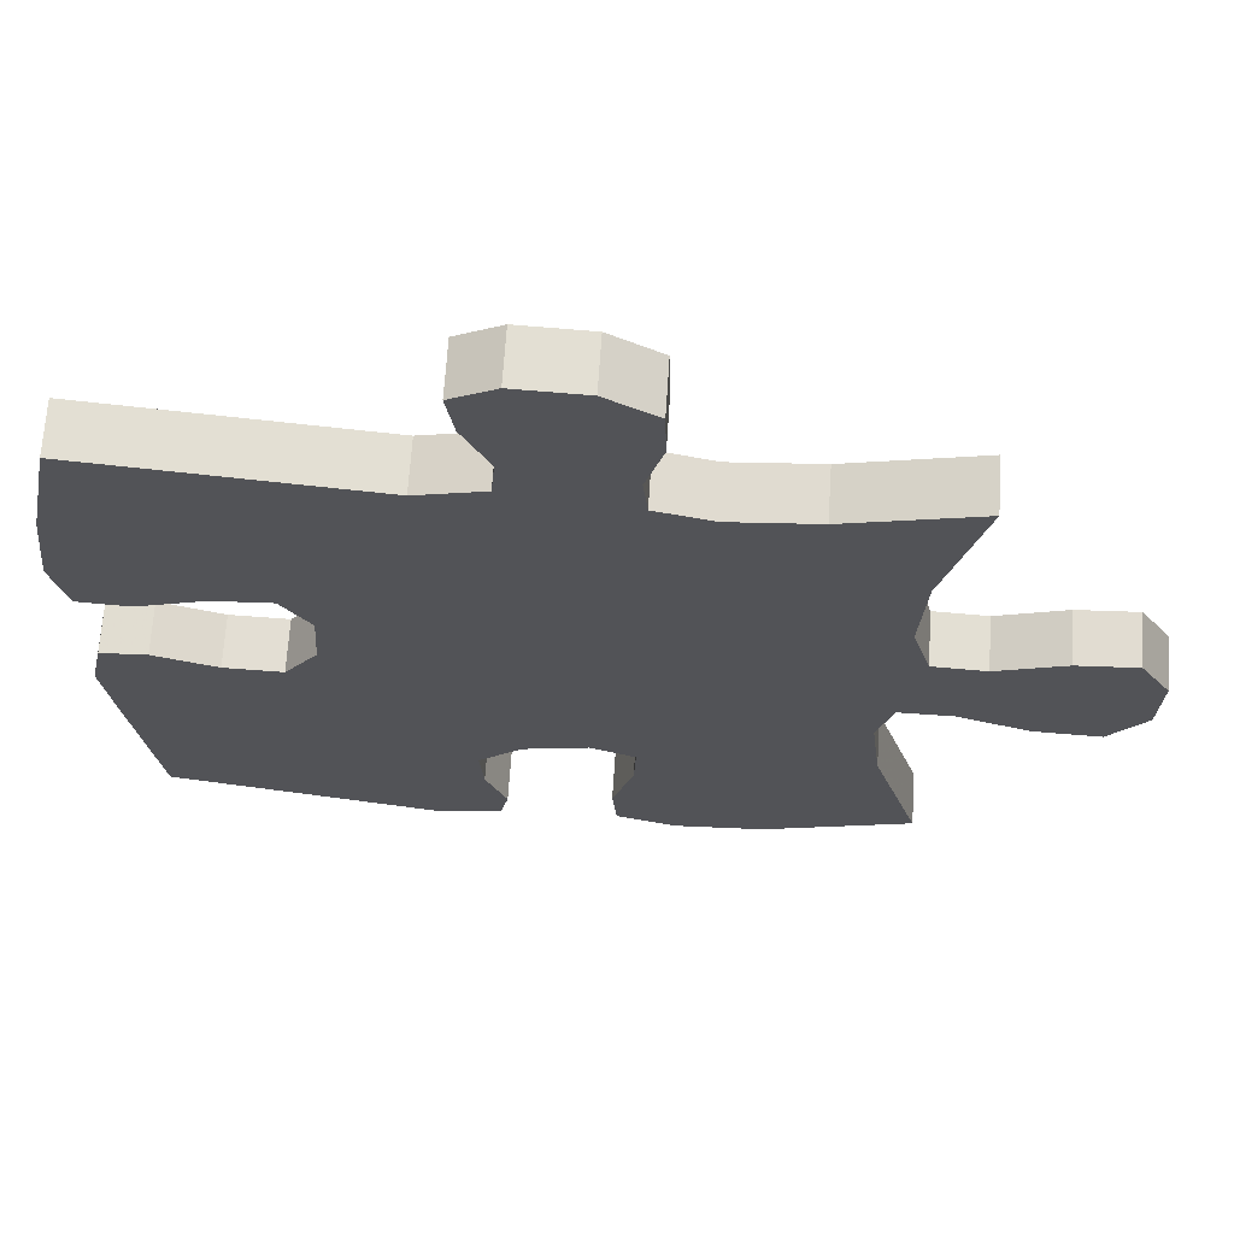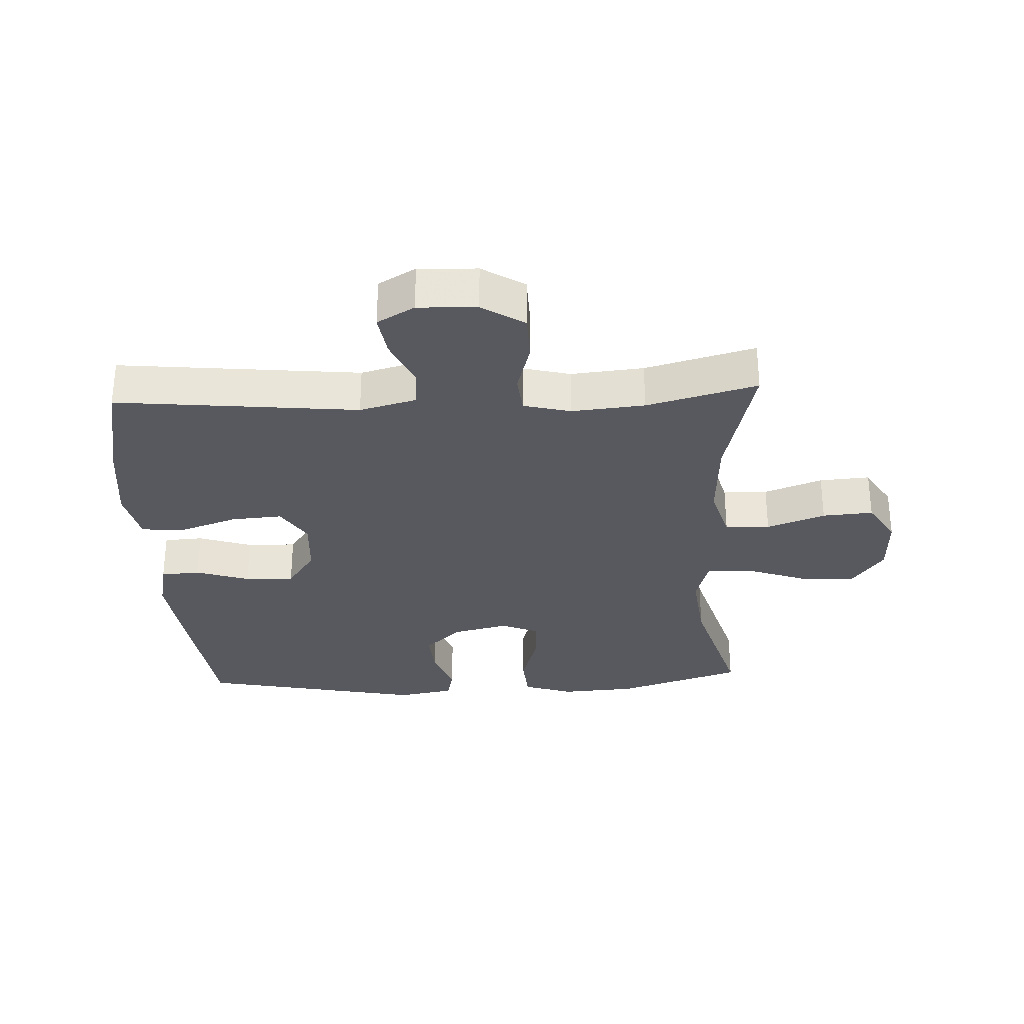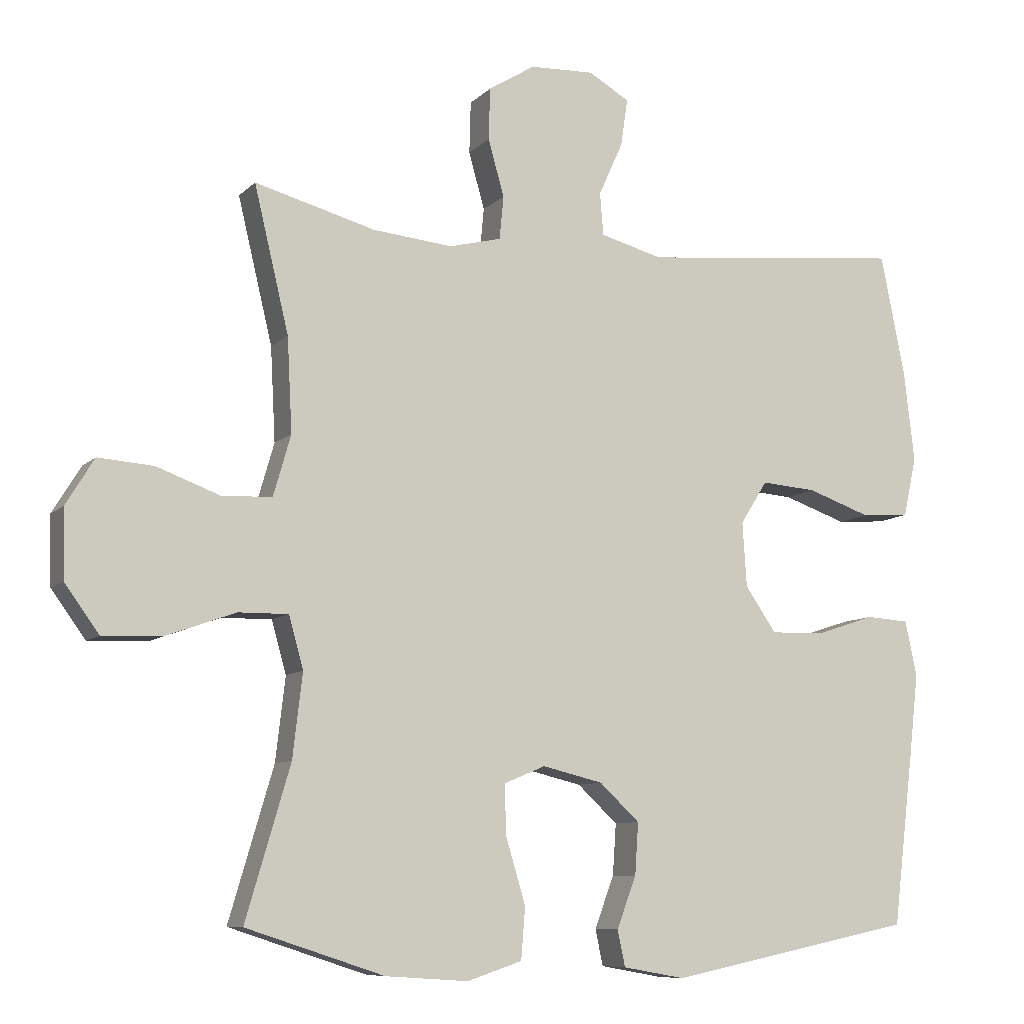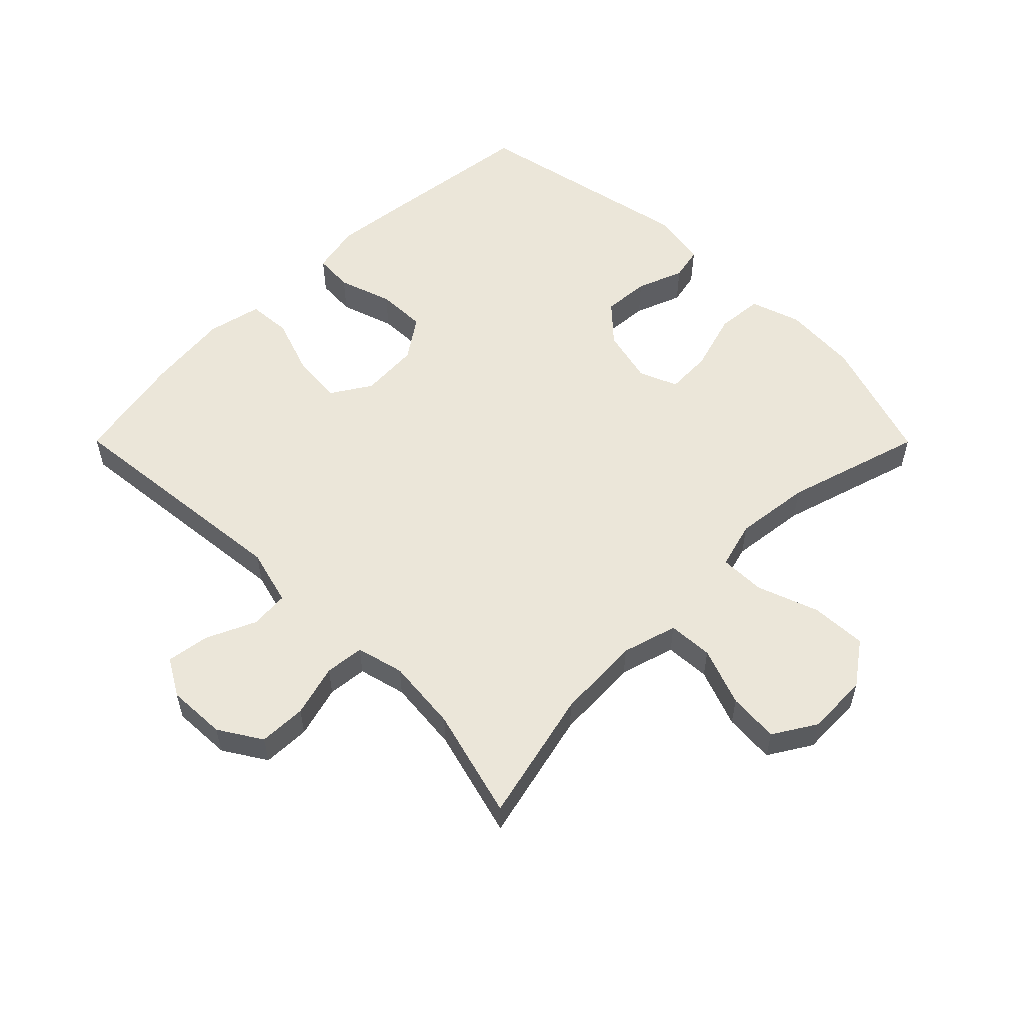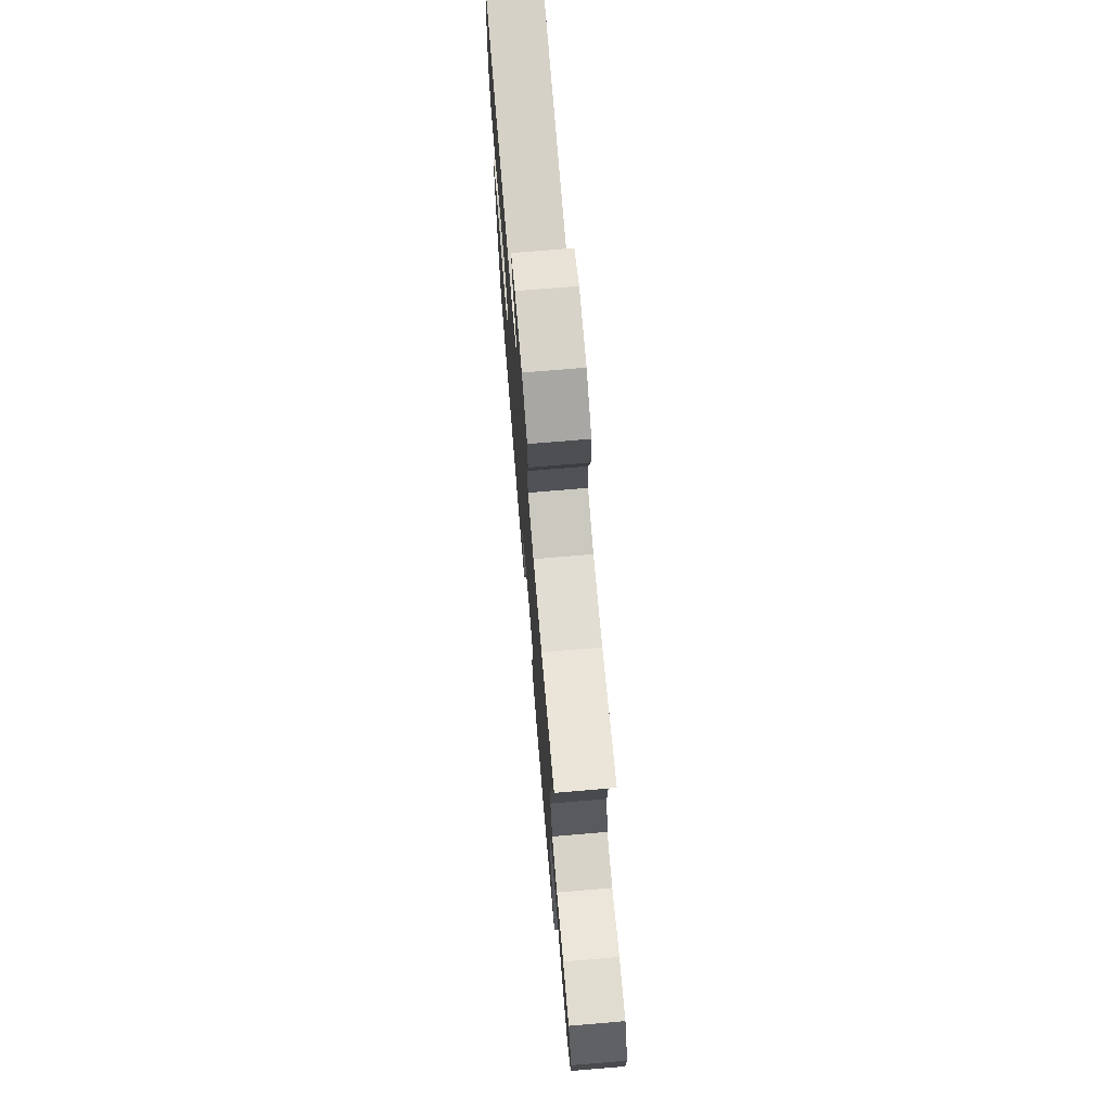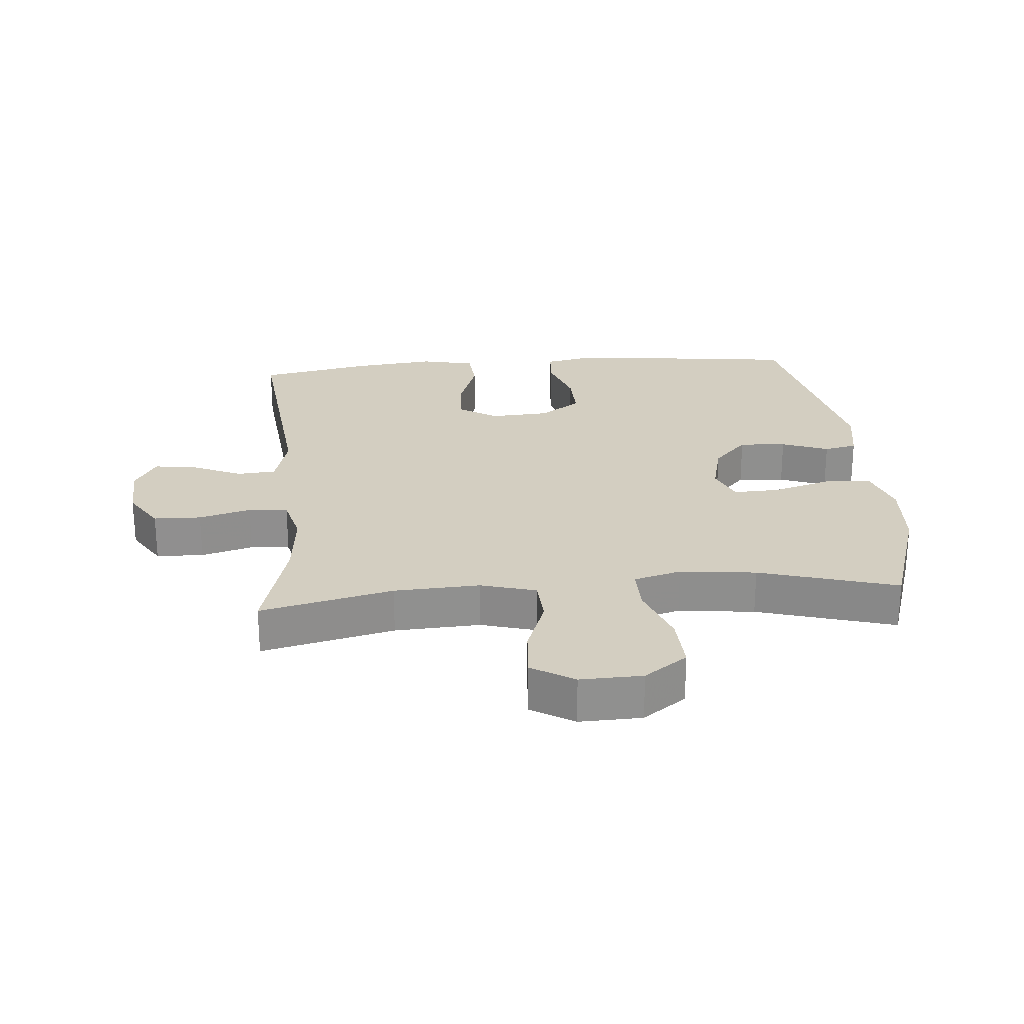
<metadata>
{"format":"obj","ext":"obj","renderer":"f3d","projection":"perspective","resolution":1024,"background":"white","views":[{"elev":67.6,"azim":3.8,"up":"+Z"},{"elev":-30.4,"azim":2.7,"up":"+Y"},{"elev":-8.8,"azim":155.8,"up":"+Z"},{"elev":55.4,"azim":45.1,"up":"+Y"},{"elev":73.5,"azim":85.2,"up":"+Z"},{"elev":24.9,"azim":85.1,"up":"+Y"}]}
</metadata>
<code>
v -0.5 0.07 -0.5
v -0.53 0.07 -0.255
v -0.544 0.07 -0.134
v -0.527 0.07 -0.054
v -0.465 0.07 -0.05
v -0.38 0.07 -0.078
v -0.302 0.07 -0.08
v -0.257 0.07 -0.015
v -0.251 0.07 0.078
v -0.29 0.07 0.14
v -0.37 0.07 0.134
v -0.462 0.07 0.102
v -0.531 0.07 0.107
v -0.55 0.07 0.193
v -0.535 0.07 0.324
v -0.5 0.07 0.5
v -0.118 0.07 0.461
v -0.028 0.07 0.485
v -0.023 0.07 0.546
v -0.058 0.07 0.624
v -0.068 0.07 0.692
v -0.009 0.07 0.726
v 0.084 0.07 0.722
v 0.151 0.07 0.68
v 0.153 0.07 0.605
v 0.13 0.07 0.523
v 0.136 0.07 0.461
v 0.211 0.07 0.442
v 0.326 0.07 0.453
v 0.5 0.07 0.5
v 0.45 0.07 0.291
v 0.443 0.07 0.156
v 0.468 0.07 0.069
v 0.539 0.07 0.065
v 0.631 0.07 0.099
v 0.711 0.07 0.105
v 0.752 0.07 0.038
v 0.749 0.07 -0.06
v 0.7 0.07 -0.128
v 0.612 0.07 -0.124
v 0.515 0.07 -0.089
v 0.443 0.07 -0.088
v 0.422 0.07 -0.163
v 0.436 0.07 -0.283
v 0.5 0.07 -0.5
v 0.301 0.07 -0.565
v 0.182 0.07 -0.573
v 0.103 0.07 -0.547
v 0.097 0.07 -0.473
v 0.125 0.07 -0.38
v 0.128 0.07 -0.307
v 0.068 0.07 -0.282
v -0.019 0.07 -0.303
v -0.077 0.07 -0.357
v -0.072 0.07 -0.431
v -0.044 0.07 -0.505
v -0.055 0.07 -0.557
v -0.145 0.07 -0.573
v -0.5 0 -0.5
v -0.53 0 -0.255
v -0.544 0 -0.134
v -0.527 0 -0.054
v -0.465 0 -0.05
v -0.38 0 -0.078
v -0.302 0 -0.08
v -0.257 0 -0.015
v -0.251 0 0.078
v -0.29 0 0.14
v -0.37 0 0.134
v -0.462 0 0.102
v -0.531 0 0.107
v -0.55 0 0.193
v -0.535 0 0.324
v -0.5 0 0.5
v -0.118 0 0.461
v -0.028 0 0.485
v -0.023 0 0.546
v -0.058 0 0.624
v -0.068 0 0.692
v -0.009 0 0.726
v 0.084 0 0.722
v 0.151 0 0.68
v 0.153 0 0.605
v 0.13 0 0.523
v 0.136 0 0.461
v 0.211 0 0.442
v 0.326 0 0.453
v 0.5 0 0.5
v 0.45 0 0.291
v 0.443 0 0.156
v 0.468 0 0.069
v 0.539 0 0.065
v 0.631 0 0.099
v 0.711 0 0.105
v 0.752 0 0.038
v 0.749 0 -0.06
v 0.7 0 -0.128
v 0.612 0 -0.124
v 0.515 0 -0.089
v 0.443 0 -0.088
v 0.422 0 -0.163
v 0.436 0 -0.283
v 0.5 0 -0.5
v 0.301 0 -0.565
v 0.182 0 -0.573
v 0.103 0 -0.547
v 0.097 0 -0.473
v 0.125 0 -0.38
v 0.128 0 -0.307
v 0.068 0 -0.282
v -0.019 0 -0.303
v -0.077 0 -0.357
v -0.072 0 -0.431
v -0.044 0 -0.505
v -0.055 0 -0.557
v -0.145 0 -0.573
f 55 56 57 58
f 54 55 58 1
f 53 54 1 2
f 52 53 2 3
f 47 48 49 50
f 47 50 51
f 44 45 46 47
f 43 44 47 51
f 42 43 51 52
f 38 39 40 41
f 38 41 42
f 37 38 42
f 34 35 36 37
f 33 34 37 42
f 32 33 42 52
f 29 30 31
f 28 29 31 32
f 27 28 32 52
f 23 24 25 26
f 19 20 21 22
f 19 22 23 26
f 14 15 16 17
f 14 17 18
f 11 12 13 14
f 10 11 14 18
f 9 10 18
f 8 9 18
f 3 4 5 6
f 3 6 7
f 52 3 7
f 27 52 7 8
f 18 19 26 27
f 8 18 27
f 116 115 114 113
f 59 116 113 112
f 60 59 112 111
f 61 60 111 110
f 108 107 106 105
f 109 108 105
f 105 104 103 102
f 109 105 102 101
f 110 109 101 100
f 99 98 97 96
f 100 99 96
f 100 96 95
f 95 94 93 92
f 100 95 92 91
f 110 100 91 90
f 89 88 87
f 90 89 87 86
f 110 90 86 85
f 84 83 82 81
f 80 79 78 77
f 84 81 80 77
f 75 74 73 72
f 76 75 72
f 72 71 70 69
f 76 72 69 68
f 76 68 67
f 76 67 66
f 64 63 62 61
f 65 64 61
f 65 61 110
f 66 65 110 85
f 85 84 77 76
f 85 76 66
f 1 59 60 2
f 2 60 61 3
f 3 61 62 4
f 4 62 63 5
f 5 63 64 6
f 6 64 65 7
f 7 65 66 8
f 8 66 67 9
f 9 67 68 10
f 10 68 69 11
f 11 69 70 12
f 12 70 71 13
f 13 71 72 14
f 14 72 73 15
f 15 73 74 16
f 16 74 75 17
f 17 75 76 18
f 18 76 77 19
f 19 77 78 20
f 20 78 79 21
f 21 79 80 22
f 22 80 81 23
f 23 81 82 24
f 24 82 83 25
f 25 83 84 26
f 26 84 85 27
f 27 85 86 28
f 28 86 87 29
f 29 87 88 30
f 30 88 89 31
f 31 89 90 32
f 32 90 91 33
f 33 91 92 34
f 34 92 93 35
f 35 93 94 36
f 36 94 95 37
f 37 95 96 38
f 38 96 97 39
f 39 97 98 40
f 40 98 99 41
f 41 99 100 42
f 42 100 101 43
f 43 101 102 44
f 44 102 103 45
f 45 103 104 46
f 46 104 105 47
f 47 105 106 48
f 48 106 107 49
f 49 107 108 50
f 50 108 109 51
f 51 109 110 52
f 52 110 111 53
f 53 111 112 54
f 54 112 113 55
f 55 113 114 56
f 56 114 115 57
f 57 115 116 58
f 58 116 59 1

</code>
